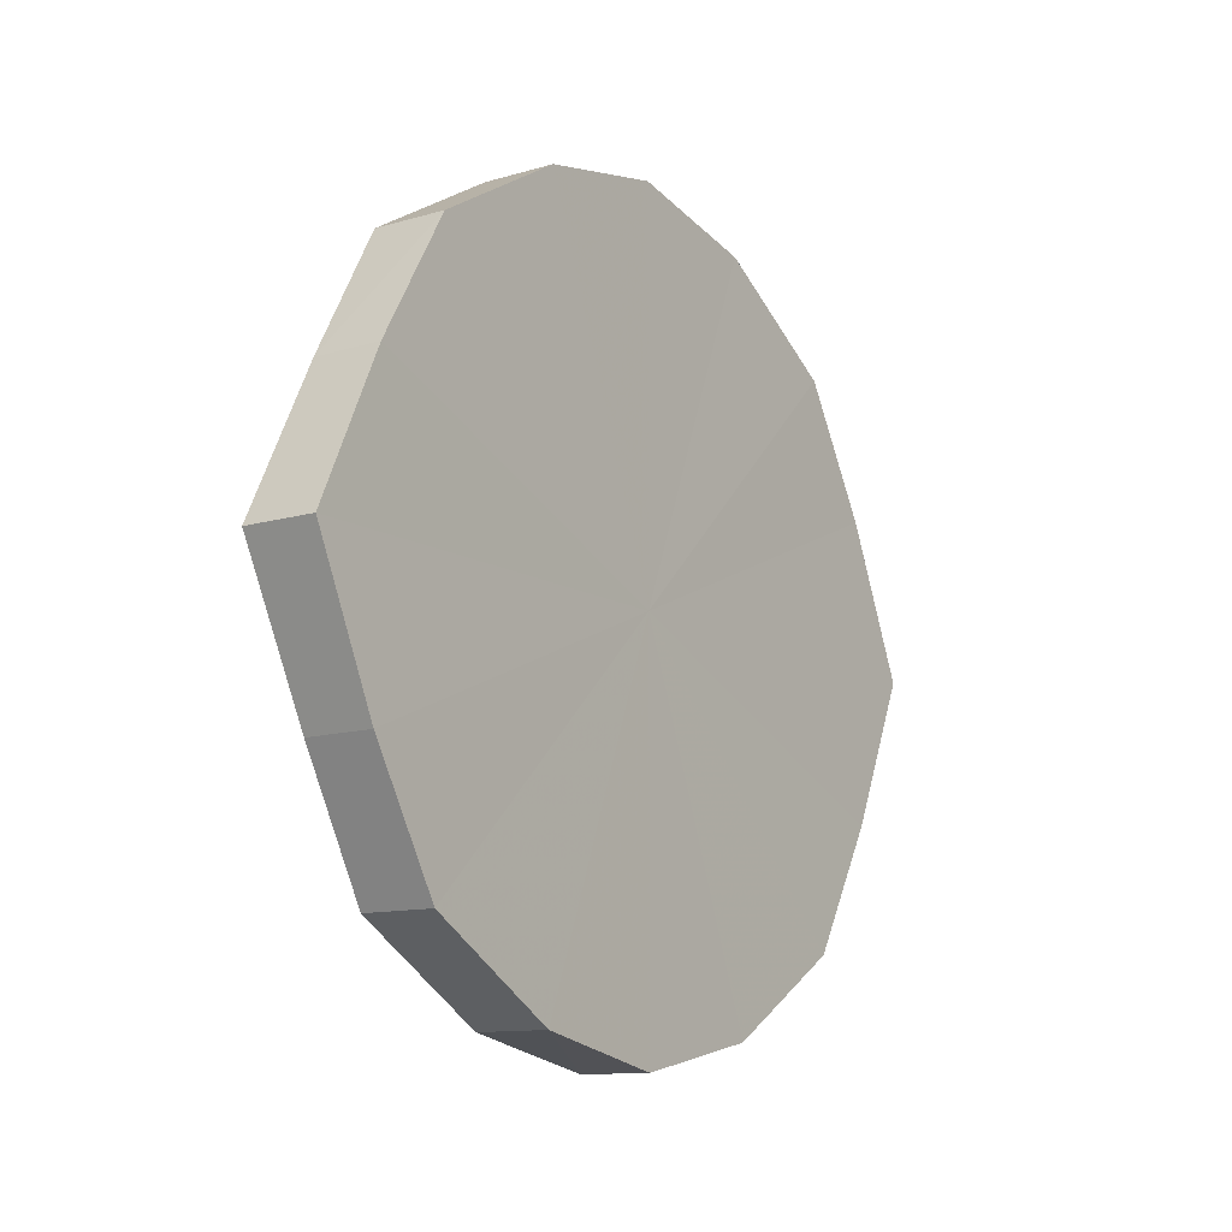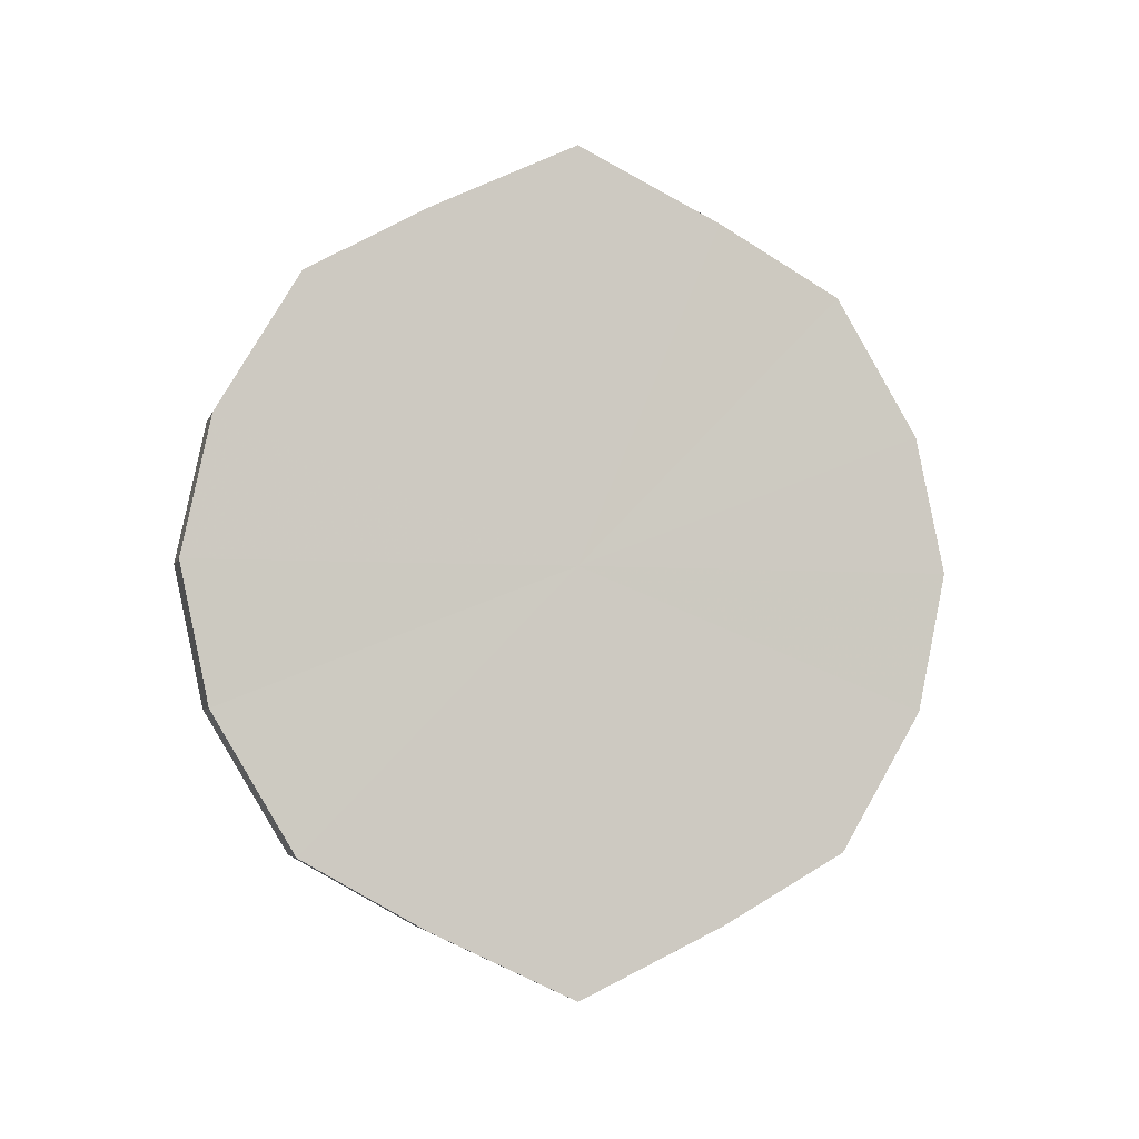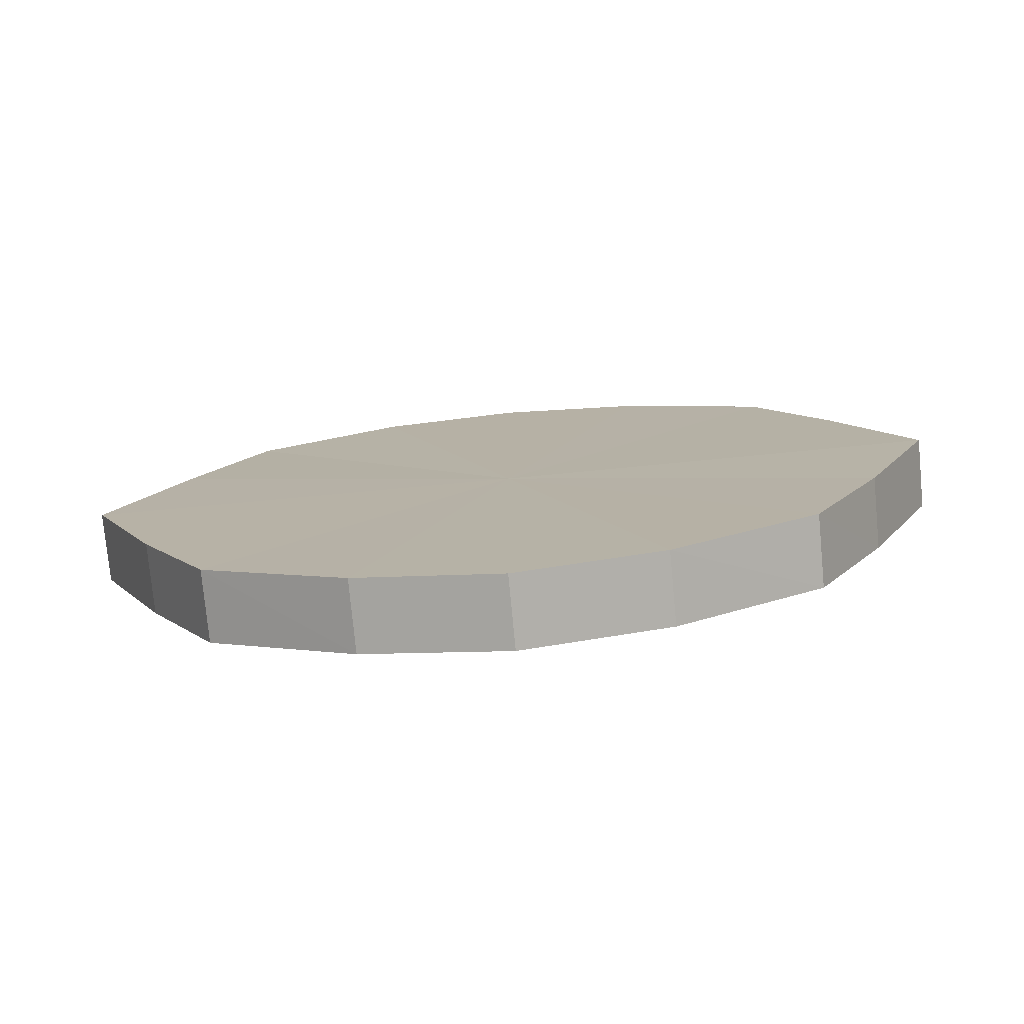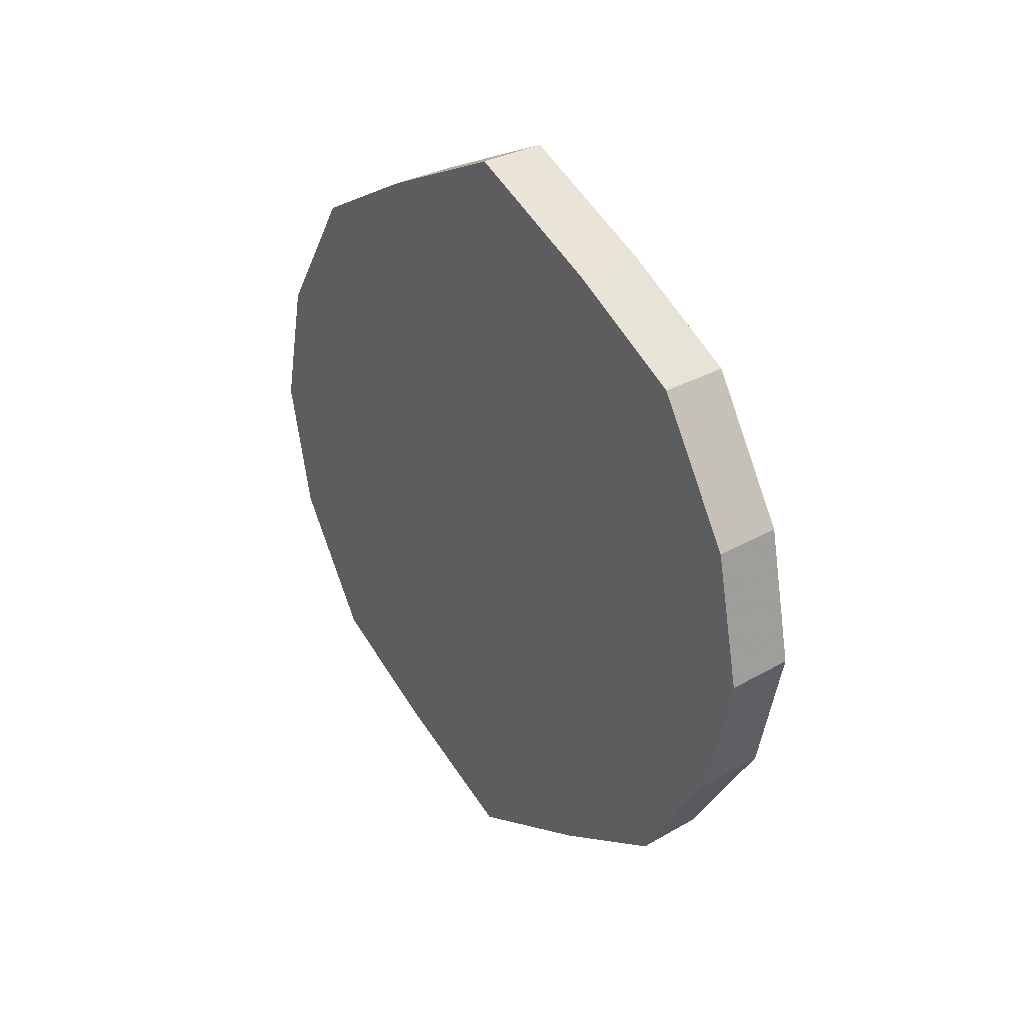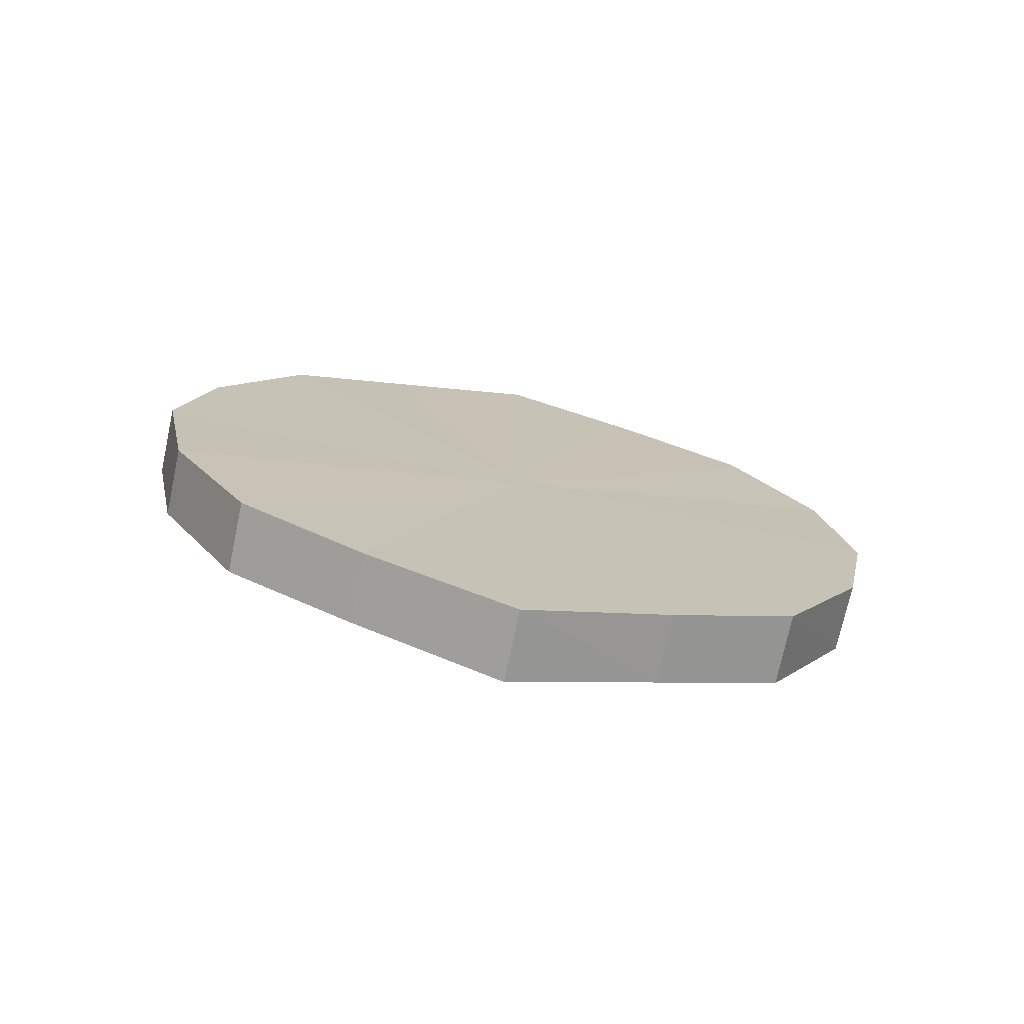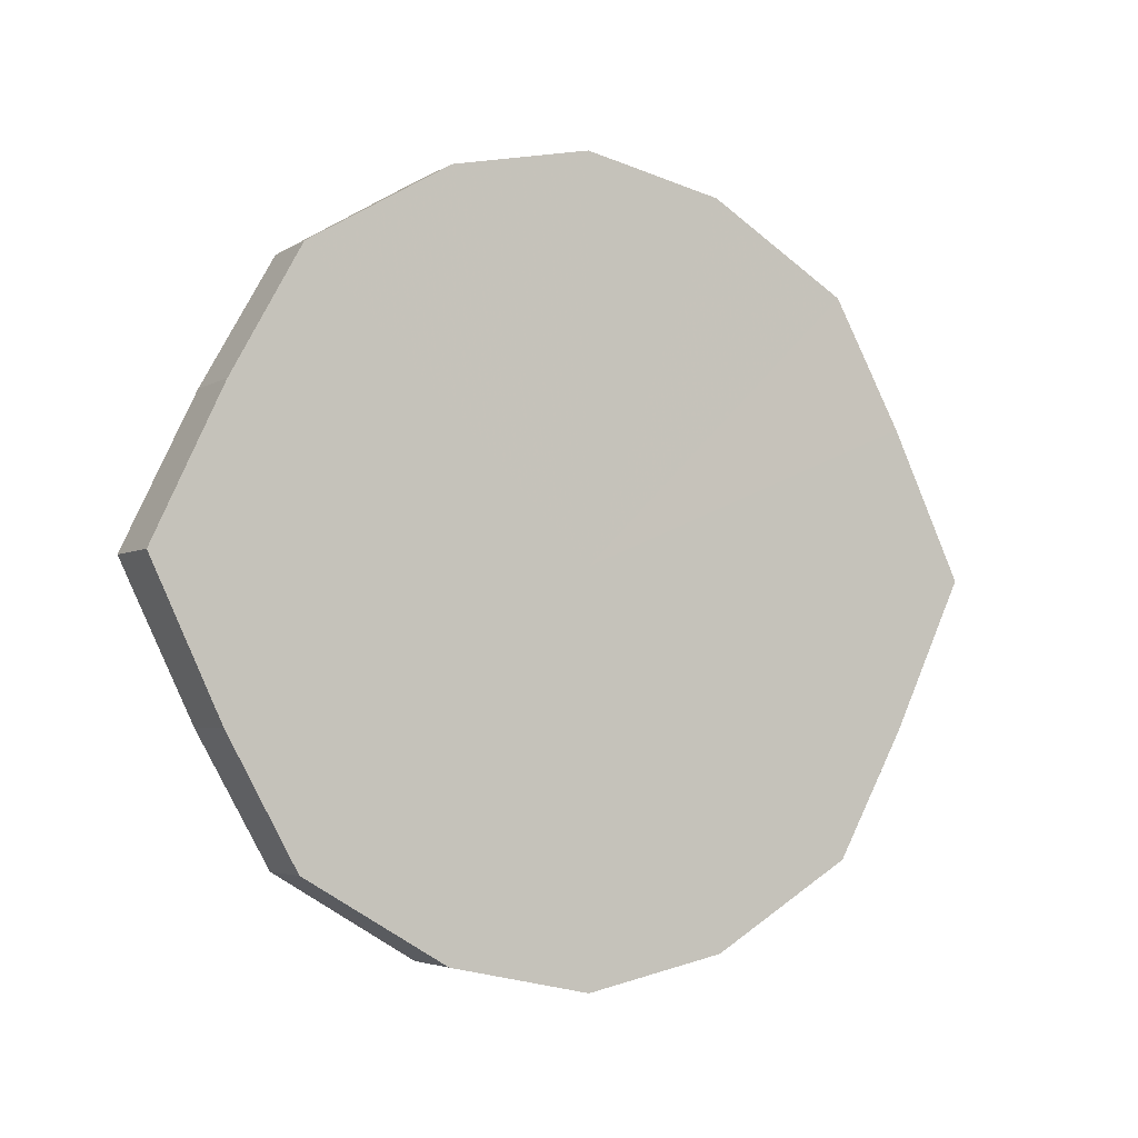
<metadata>
{"format":"obj","ext":"obj","renderer":"f3d","projection":"perspective","resolution":1024,"background":"white","views":[{"elev":-11.8,"azim":-144.5,"up":"+Z"},{"elev":-4.7,"azim":76.1,"up":"+Y"},{"elev":-77.1,"azim":-84.6,"up":"+Z"},{"elev":32.1,"azim":141.0,"up":"+Y"},{"elev":-73.4,"azim":77.9,"up":"+Y"},{"elev":-4.1,"azim":61.0,"up":"+Z"}]}
</metadata>
<code>
o 15049
v 2203 1870 7.517
v 2203 1870 7.496
v 2203 1870 7.517
v 2203 1870 7.478
v 2203 1870 7.496
v 2203 1870 7.538
v 2203 1870 7.538
v 2203 1870 7.466
v 2203 1870 7.478
v 2203 1870 7.556
v 2203 1870 7.556
v 2203 1870 7.462
v 2203 1870 7.466
v 2203 1870 7.568
v 2203 1870 7.568
v 2203 1870 7.466
v 2203 1870 7.462
v 2203 1870 7.572
v 2203 1870 7.572
v 2203 1870 7.478
v 2203 1870 7.466
v 2203 1870 7.568
v 2203 1870 7.568
v 2203 1870 7.496
v 2203 1870 7.478
v 2203 1870 7.556
v 2203 1870 7.556
v 2203 1870 7.517
v 2203 1870 7.496
v 2203 1870 7.538
v 2203 1870 7.538
v 2203 1870 7.517
v 2203 1870 7.517
v 2203 1870 7.496
v 2203 1870 7.496
v 2203 1870 7.478
v 2203 1870 7.478
v 2203 1870 7.538
v 2203 1870 7.517
v 2203 1870 7.556
v 2203 1870 7.538
v 2203 1870 7.466
v 2203 1870 7.466
v 2203 1870 7.568
v 2203 1870 7.556
v 2203 1870 7.572
v 2203 1870 7.568
v 2203 1870 7.462
v 2203 1870 7.462
v 2203 1870 7.568
v 2203 1870 7.572
v 2203 1870 7.556
v 2203 1870 7.568
v 2203 1870 7.466
v 2203 1870 7.466
v 2203 1870 7.538
v 2203 1870 7.556
v 2203 1870 7.517
v 2203 1870 7.538
v 2203 1870 7.478
v 2203 1870 7.478
v 2203 1870 7.496
v 2203 1870 7.517
v 2203 1870 7.496
v 2203 1870 7.517
v 2203 1870 7.496
v 2203 1870 7.517
v 2203 1870 7.478
v 2203 1870 7.538
v 2203 1870 7.466
v 2203 1870 7.556
v 2203 1870 7.462
v 2203 1870 7.568
v 2203 1870 7.466
v 2203 1870 7.572
v 2203 1870 7.478
v 2203 1870 7.568
v 2203 1870 7.496
v 2203 1870 7.556
v 2203 1870 7.517
v 2203 1870 7.538
v 2203 1870 7.517
v 2203 1870 7.517
v 2203 1870 7.496
v 2203 1870 7.538
v 2203 1870 7.478
v 2203 1870 7.556
v 2203 1870 7.466
v 2203 1870 7.568
v 2203 1870 7.462
v 2203 1870 7.572
v 2203 1870 7.466
v 2203 1870 7.568
v 2203 1870 7.478
v 2203 1870 7.556
v 2203 1870 7.496
v 2203 1870 7.538
v 2203 1870 7.517
f 1 2 3
f 2 4 5
f 6 1 7
f 4 8 9
f 10 6 11
f 8 12 13
f 14 10 15
f 12 16 17
f 18 14 19
f 16 20 21
f 22 18 23
f 20 24 25
f 26 22 27
f 24 28 29
f 30 26 31
f 28 30 32
f 33 34 35
f 35 36 37
f 38 39 33
f 40 41 38
f 37 42 43
f 44 45 40
f 46 47 44
f 43 48 49
f 50 51 46
f 52 53 50
f 49 54 55
f 56 57 52
f 58 59 56
f 55 60 61
f 62 63 58
f 61 64 62
f 65 66 67
f 65 68 66
f 65 67 69
f 65 70 68
f 65 69 71
f 65 72 70
f 65 71 73
f 65 74 72
f 65 73 75
f 65 76 74
f 65 75 77
f 65 78 76
f 65 77 79
f 65 80 78
f 65 79 81
f 65 81 80
f 82 83 84
f 82 85 83
f 82 84 86
f 82 87 85
f 82 86 88
f 82 89 87
f 82 88 90
f 82 91 89
f 82 90 92
f 82 93 91
f 82 92 94
f 82 95 93
f 82 94 96
f 82 97 95
f 82 96 98
f 82 98 97

</code>
